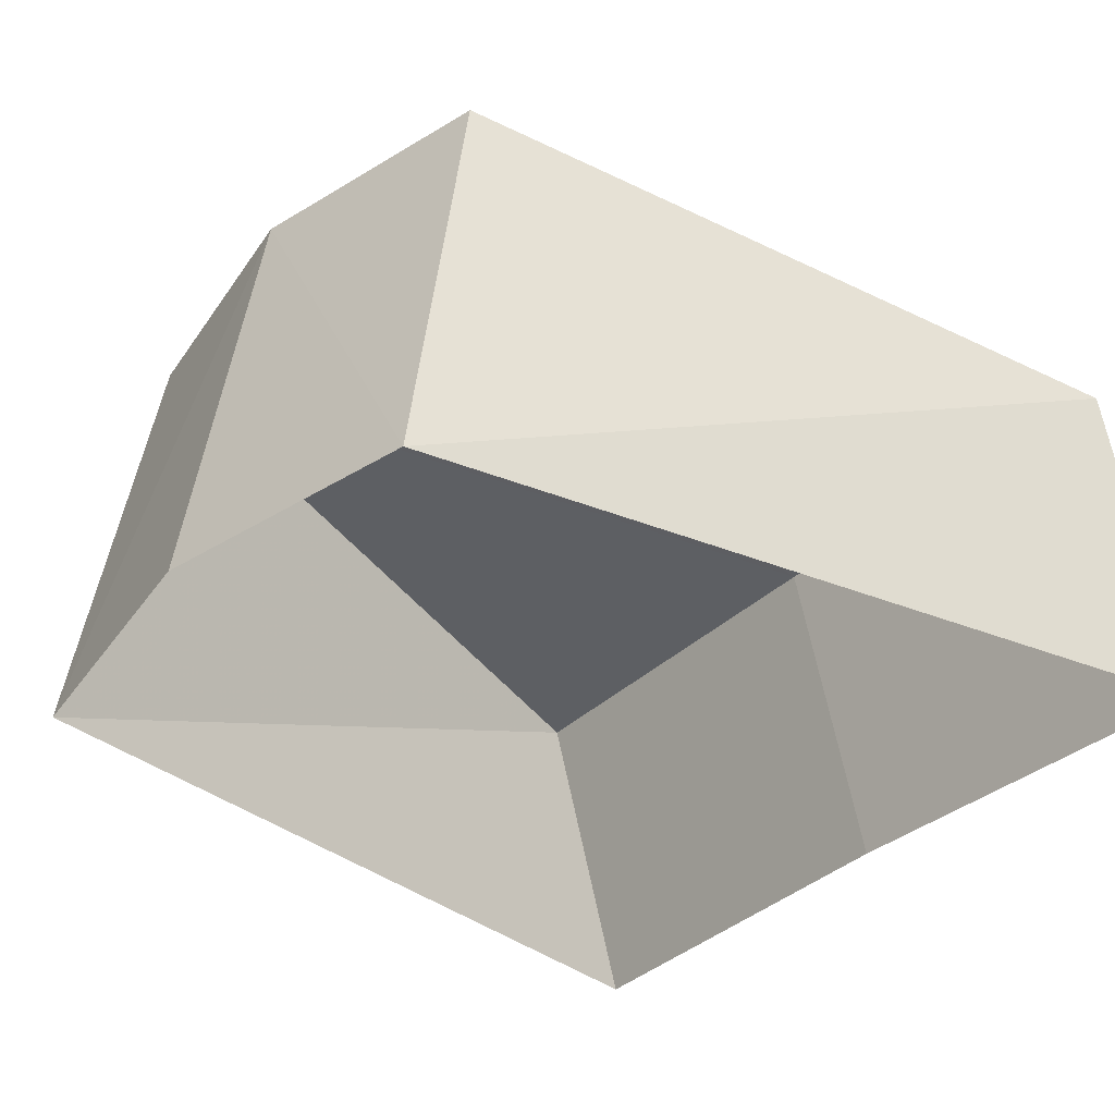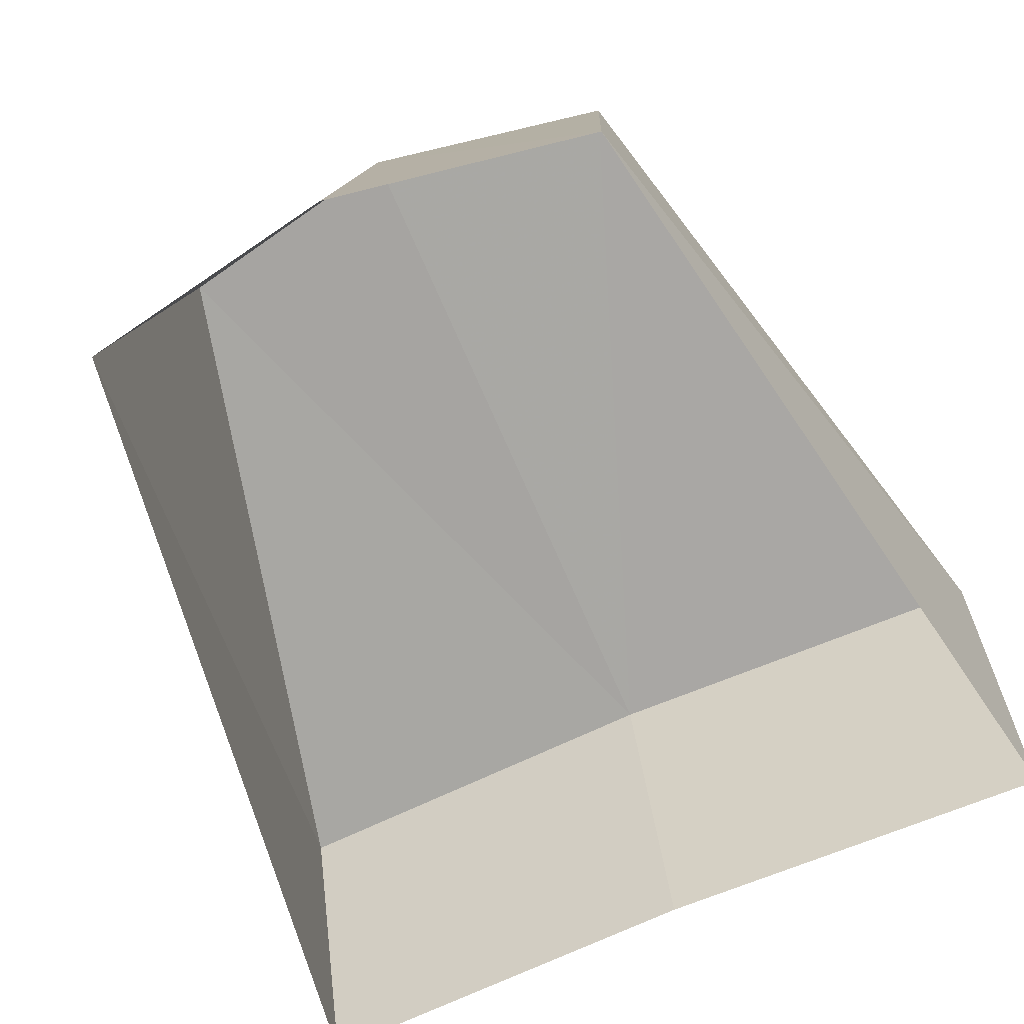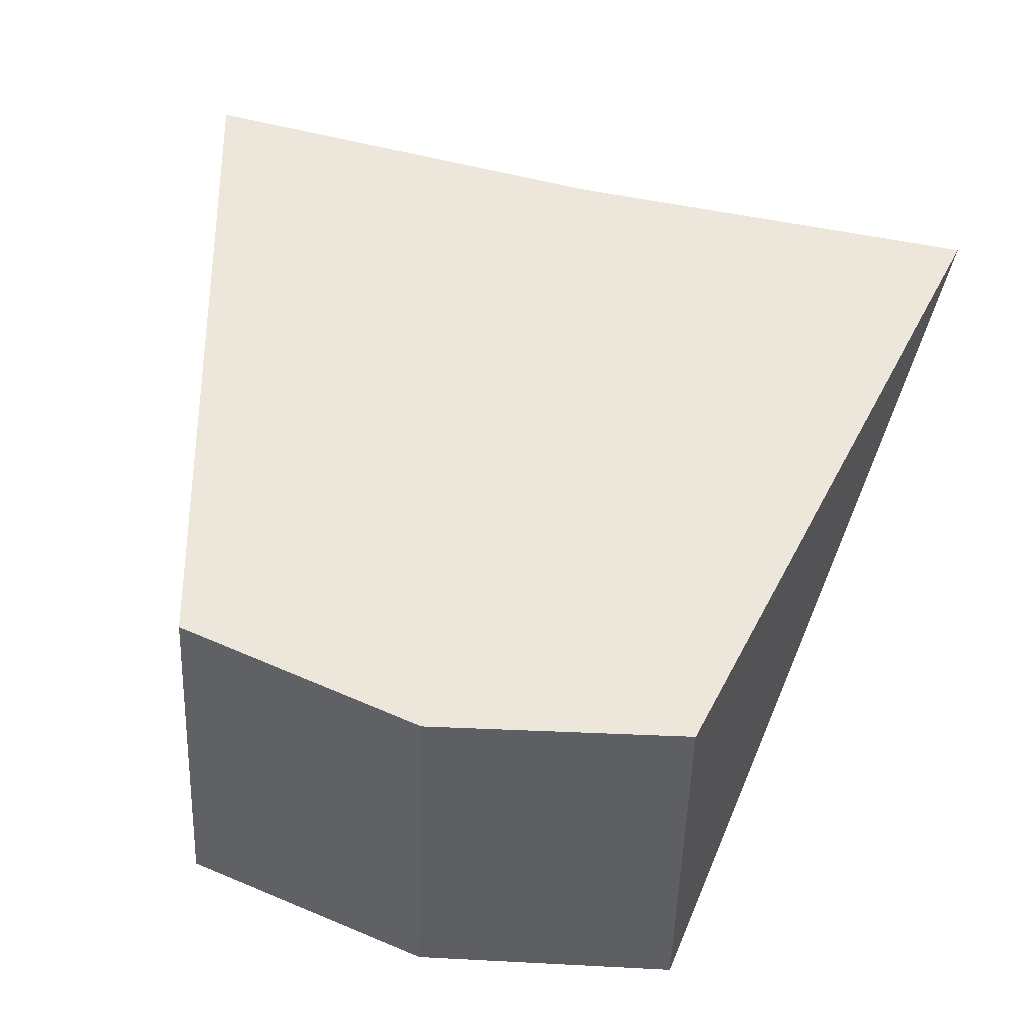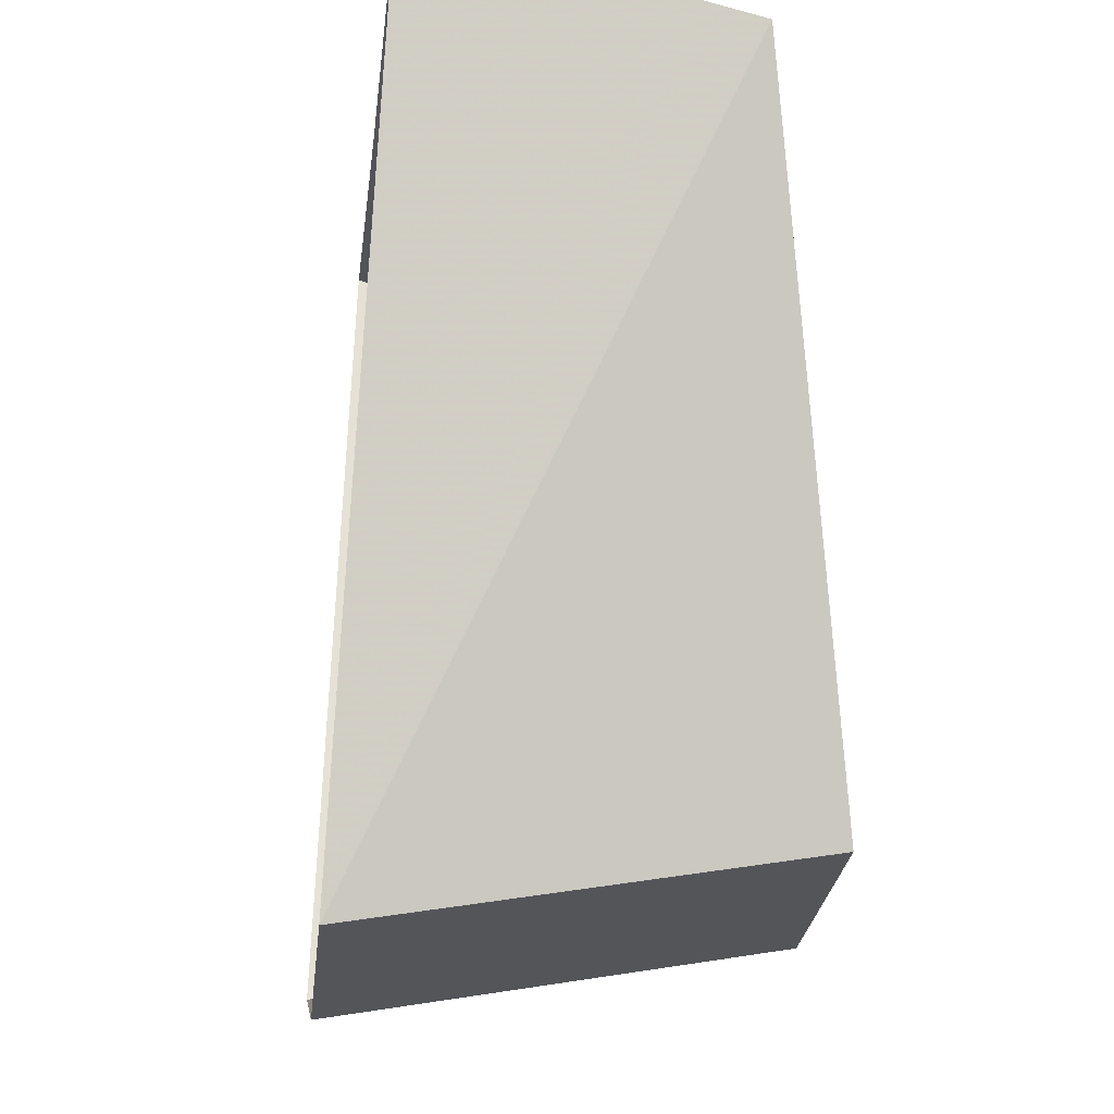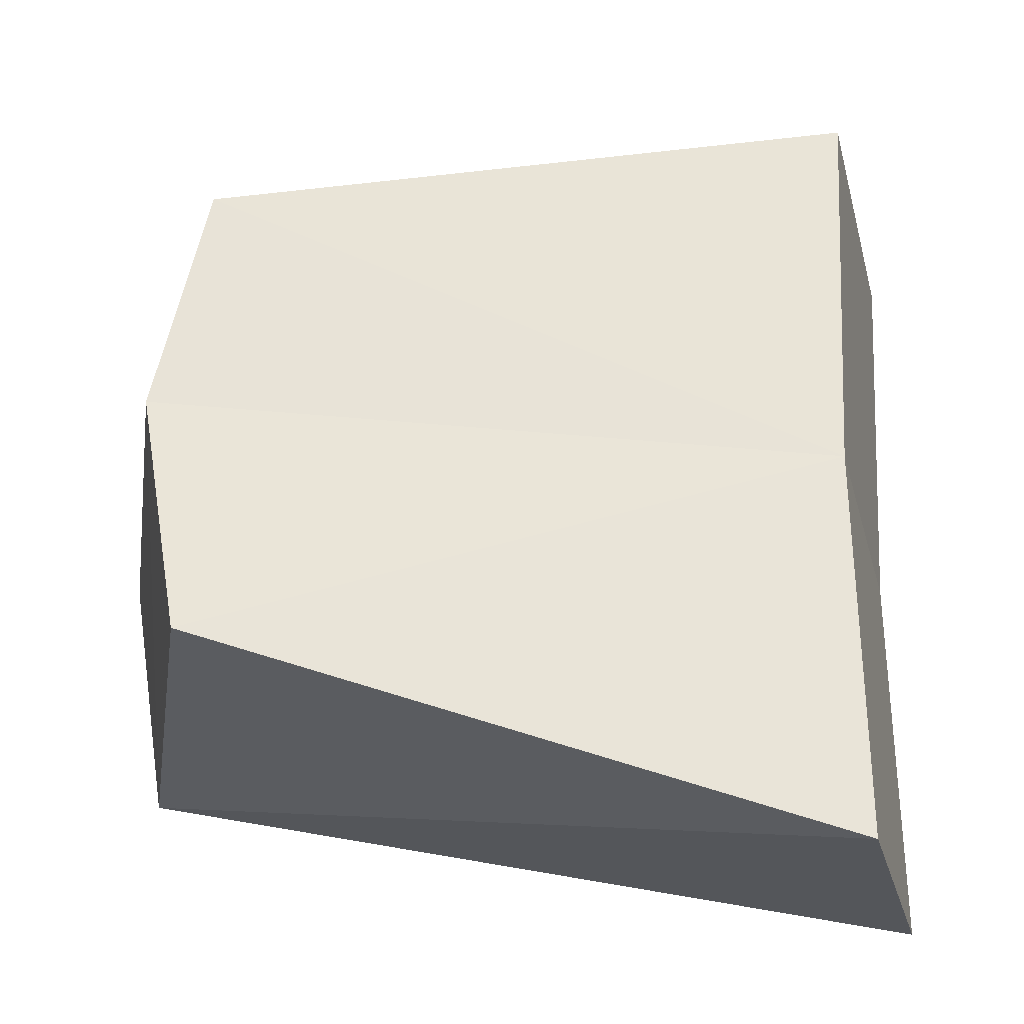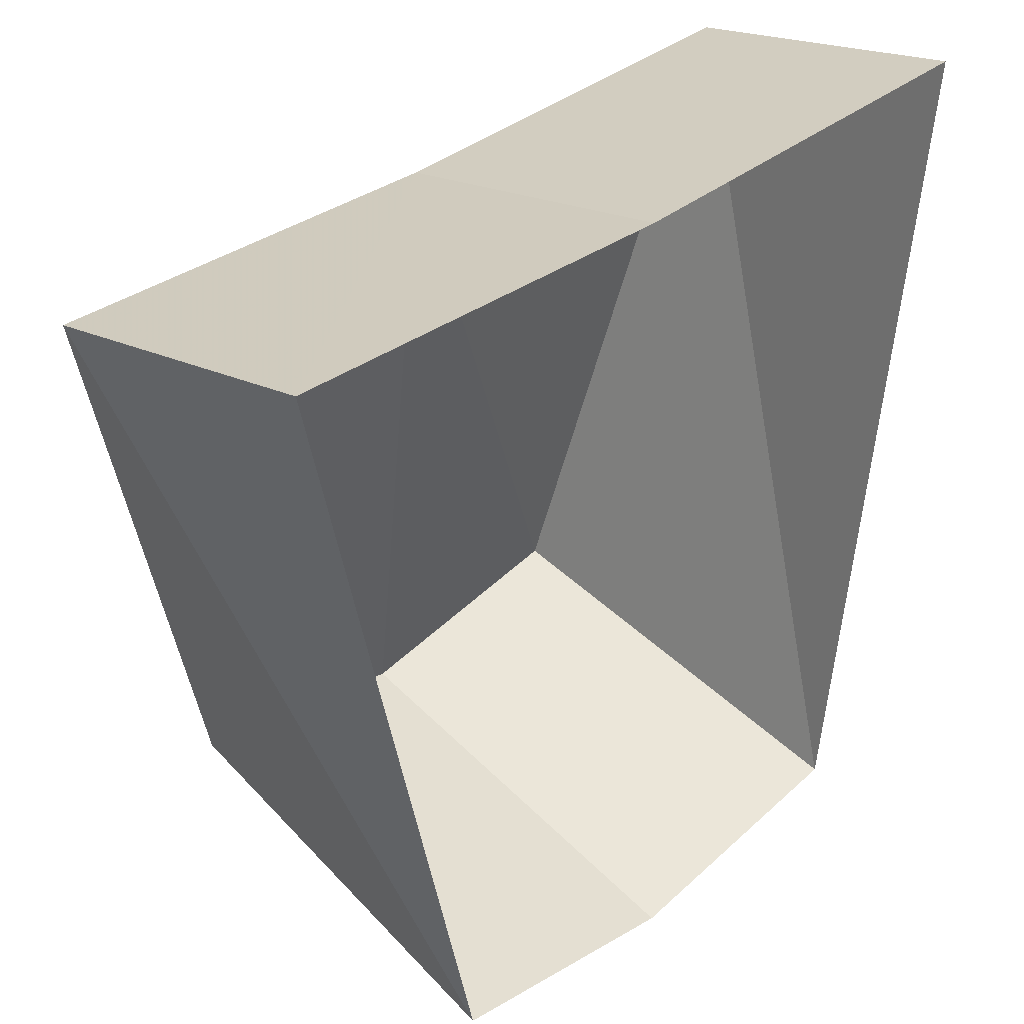
<metadata>
{"format":"obj","ext":"obj","renderer":"f3d","projection":"perspective","resolution":1024,"background":"white","views":[{"elev":-36.0,"azim":-130.6,"up":"+Y"},{"elev":-68.5,"azim":-155.8,"up":"+Y"},{"elev":59.9,"azim":-166.8,"up":"+Y"},{"elev":-16.0,"azim":83.7,"up":"+Z"},{"elev":62.0,"azim":-88.8,"up":"+Y"},{"elev":38.0,"azim":-43.6,"up":"+Z"}]}
</metadata>
<code>
o bot_scout_head
v 0.1424 0.1743 -0.03483
v 0.002617 0.2833 -0.06699
v 0.002617 0.1743 -0.03891
v -0.1372 0.1743 -0.03483
v 0.1453 0.2832 -0.0629
v 0.08808 0.3125 -0.2946
v 0.002617 0.3125 -0.3109
v 0.09375 0.1607 -0.3187
v 0.002617 0.1607 -0.335
v -0.08284 0.3125 -0.2946
v -0.1401 0.2832 -0.0629
v -0.08852 0.1607 -0.3187
f 1 5 2
f 1 2 3
f 2 4 3
f 2 11 4
f 2 5 6
f 2 6 7
f 10 2 7
f 10 11 2
f 8 5 1
f 8 6 5
f 7 6 8
f 7 8 9
f 12 7 9
f 12 10 7
f 11 10 12
f 11 12 4

</code>
